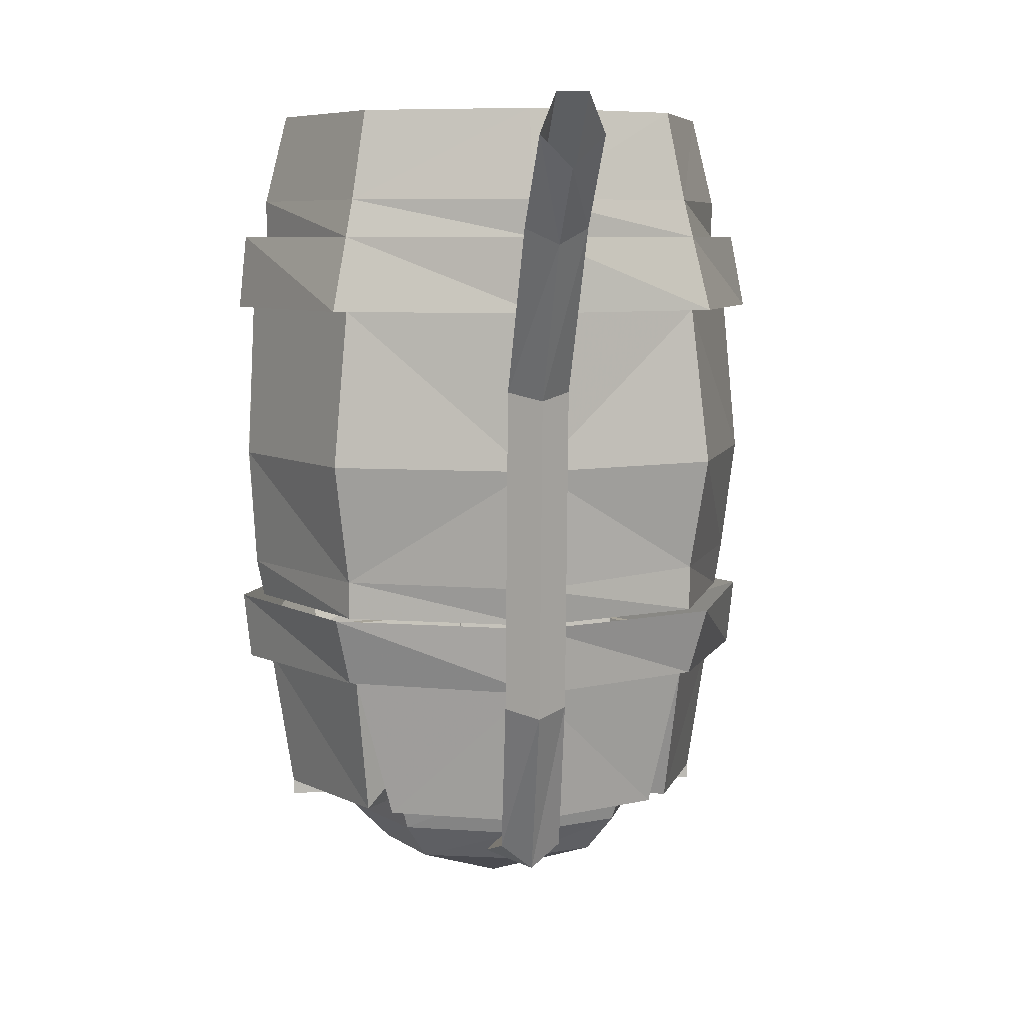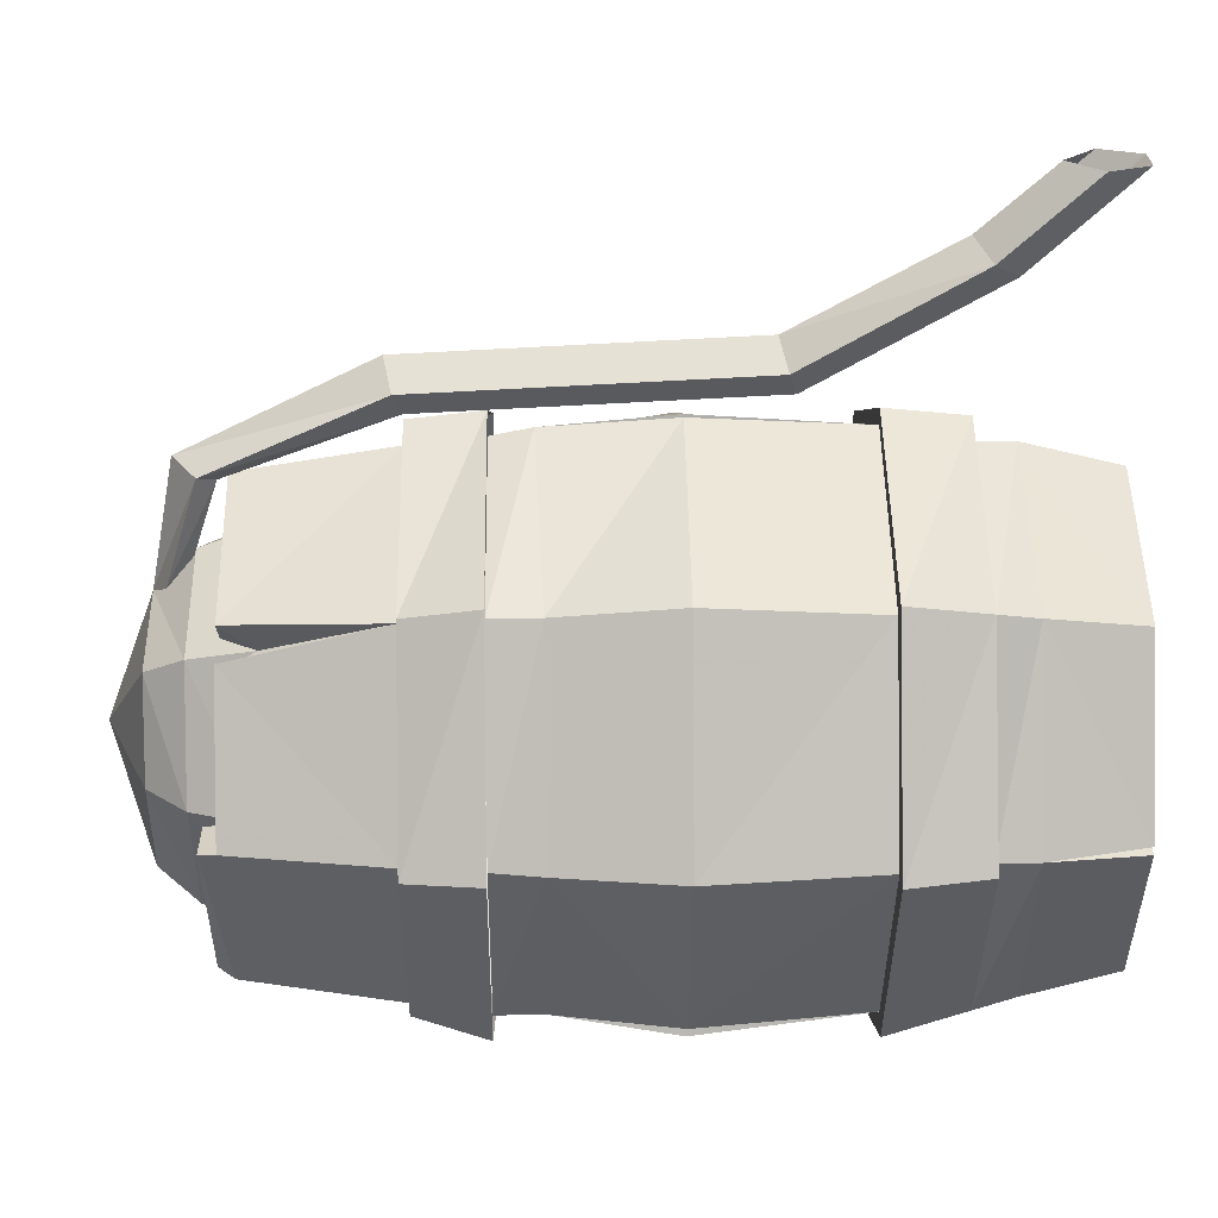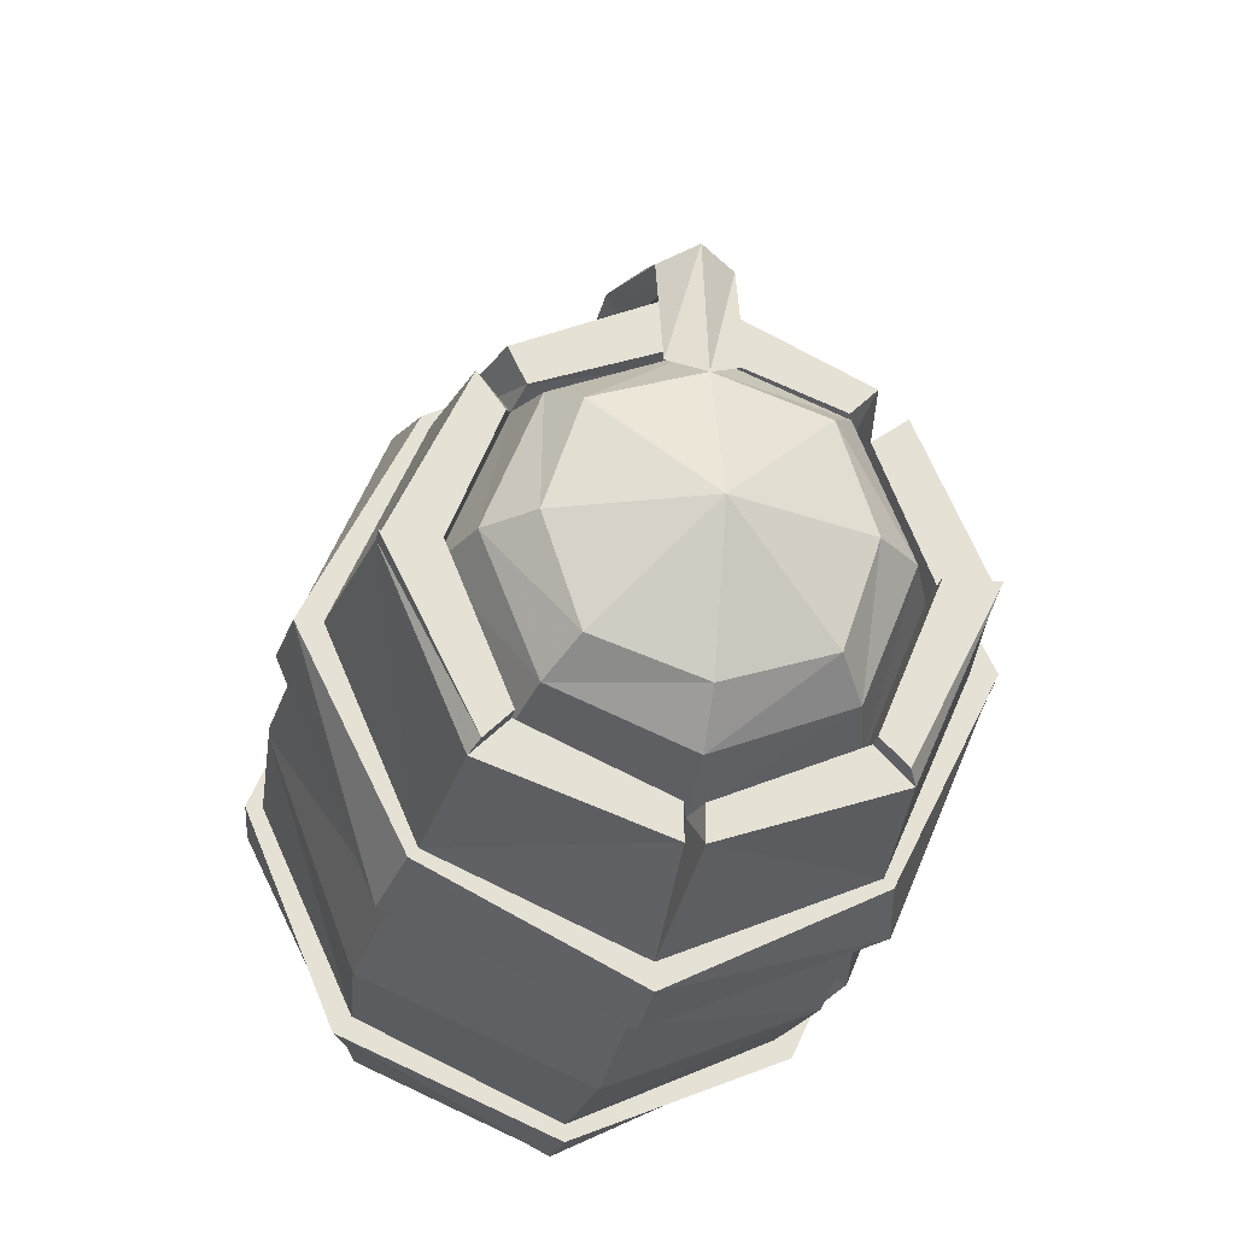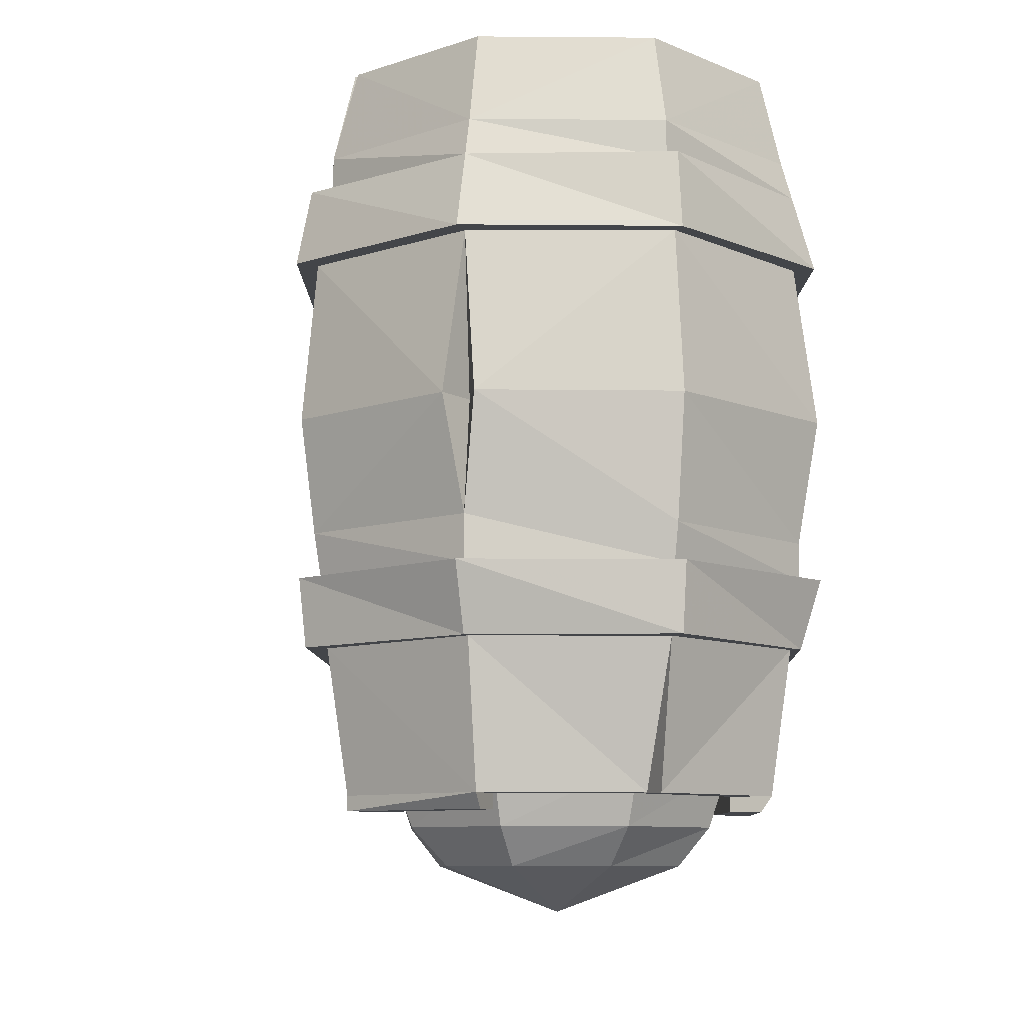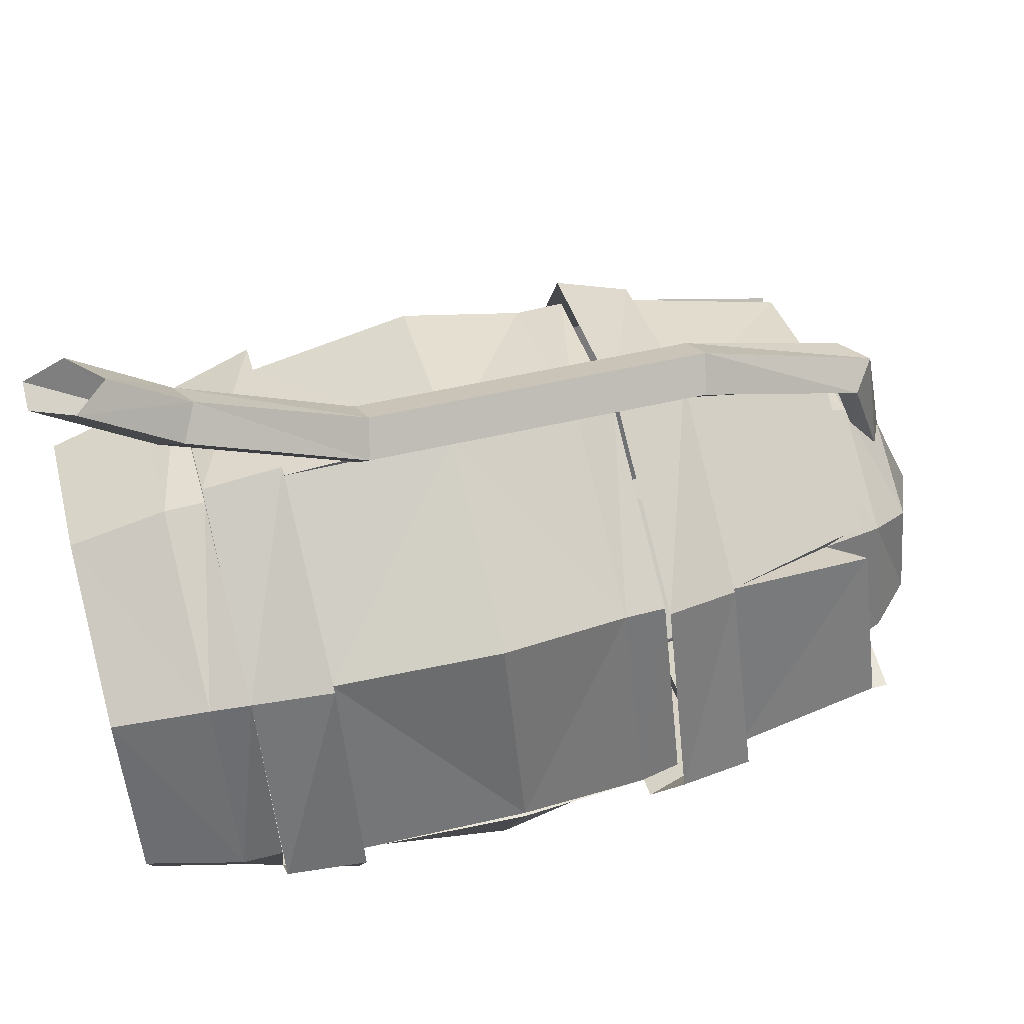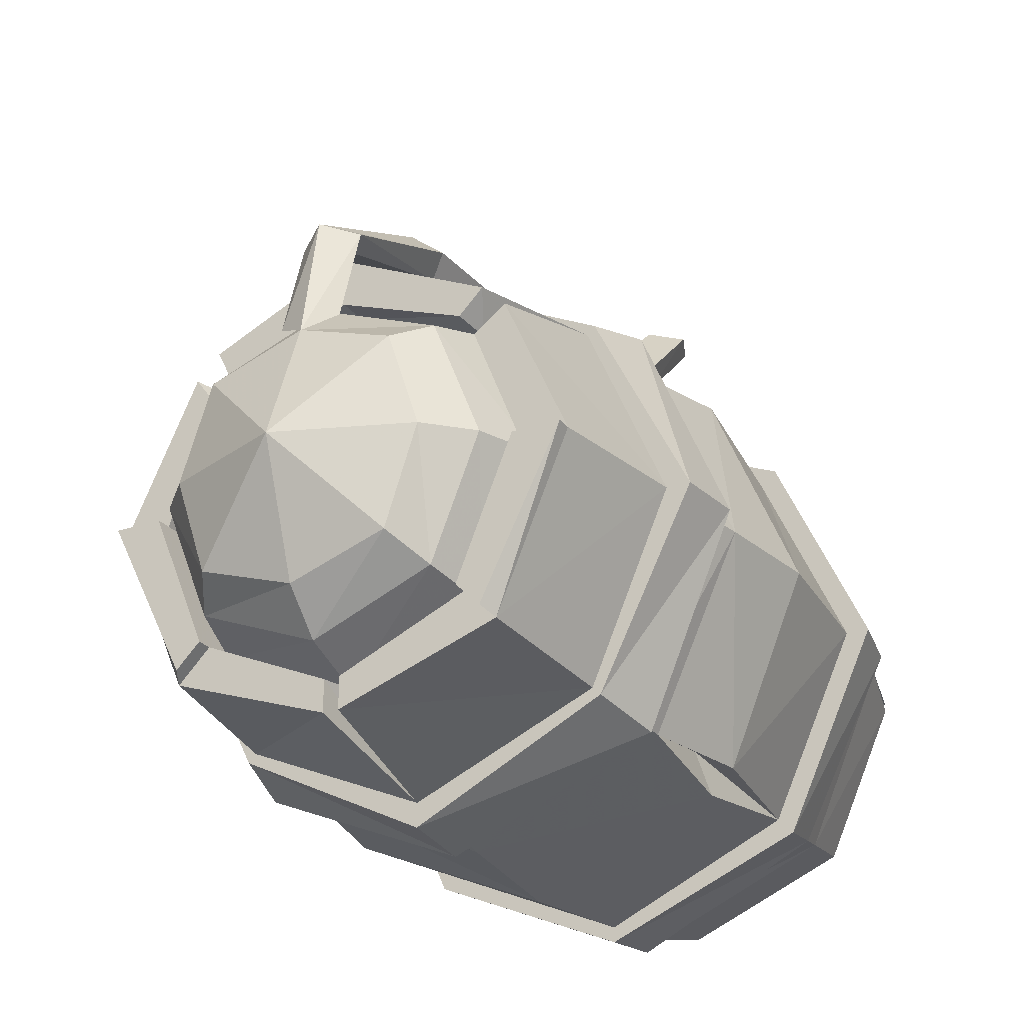
<metadata>
{"format":"obj","ext":"obj","renderer":"f3d","projection":"perspective","resolution":1024,"background":"white","views":[{"elev":6.8,"azim":-9.9,"up":"+Y"},{"elev":26.0,"azim":89.0,"up":"+Z"},{"elev":-25.1,"azim":-10.6,"up":"+Z"},{"elev":-8.9,"azim":155.6,"up":"+Y"},{"elev":58.6,"azim":-104.9,"up":"+Z"},{"elev":-25.5,"azim":28.7,"up":"+Z"}]}
</metadata>
<code>
v -0.1875 -0.1328 0.1875
v -0.2031 -0.2109 0.2031
v 0 -0.2109 0.2891
v 0 -0.1328 0.2812
v 0.2031 -0.2109 0.2031
v 0.1875 -0.1328 0.1875
v 0.2969 -0.2109 0
v 0.2812 -0.1328 0
v 0.2031 -0.2109 -0.2031
v 0.1875 -0.1328 -0.1875
v 0 -0.2109 -0.2891
v 0 -0.1328 -0.2812
v -0.2031 -0.2109 -0.2031
v -0.1875 -0.1328 -0.1875
v -0.2891 -0.2109 0
v -0.2812 -0.1328 0
v 0.2891 -0.5391 0
v 0.2812 -0.6094 0
v 0.1875 -0.6094 -0.1875
v 0.2031 -0.5391 -0.2031
v 0 -0.6094 -0.2812
v 0 -0.5391 -0.2891
v -0.1875 -0.6094 -0.1875
v -0.2031 -0.5391 -0.2031
v -0.2812 -0.6094 0
v -0.2891 -0.5391 0
v -0.1875 -0.6094 0.1875
v -0.2031 -0.5391 0.2031
v 0 -0.6094 0.2812
v 0 -0.5391 0.2891
v 0.1875 -0.6094 0.1875
v 0.2031 -0.5391 0.2031
v 0 -0.8281 -0.125
v 0.09375 -0.8281 -0.09375
v 0 -0.875 0
v -0.09375 -0.8281 -0.09375
v -0.1172 -0.7891 -0.1172
v 0 -0.7891 -0.1641
v 0.1172 -0.7891 -0.1172
v 0.125 -0.8281 0
v 0.09375 -0.8281 0.09375
v 0 -0.8281 0.125
v -0.09375 -0.8281 0.09375
v -0.125 -0.8281 0
v -0.1641 -0.7891 0
v -0.1875 -0.7266 0
v -0.1328 -0.7266 -0.1328
v 0 -0.7266 -0.1875
v 0.1328 -0.7266 -0.1328
v 0.1641 -0.7891 0
v 0.1172 -0.7891 0.1172
v 0 -0.7891 0.1641
v -0.1172 -0.7891 0.1172
v -0.1328 -0.7266 0.1328
v -0.1406 -0.7578 0.1172
v -0.1875 -0.7578 0
v -0.1328 -0.7578 -0.1328
v -0.007812 -0.7578 -0.1875
v 0 -0.6094 -0.2578
v 0.007812 -0.7578 -0.2188
v 0.007812 -0.7578 -0.1875
v 0.1328 -0.7578 -0.1328
v 0.1875 -0.7266 0
v 0.1328 -0.7266 0.1328
v 0 -0.7266 0.1875
v -0.125 -0.7578 0.1406
v -0.1797 -0.6094 0.1797
v -0.1641 -0.7578 0.1484
v -0.2344 -0.7578 0
v -0.2344 -0.7734 0
v -0.1875 -0.7734 0
v -0.1328 -0.7734 -0.1328
v -0.1641 -0.7578 -0.1641
v -0.007812 -0.7578 -0.2188
v -0.1797 -0.6094 -0.1797
v 0.1797 -0.6094 -0.1797
v 0.1641 -0.7578 -0.1641
v -0.2578 -0.6094 0
v 0.2578 -0.6094 0
v 0.2344 -0.7578 0
v 0.2344 -0.7734 0
v 0.1562 -0.7734 -0.1562
v 0.1328 -0.7734 -0.1328
v 0.1875 -0.7578 0
v 0.1406 -0.7578 0.1172
v 0.1797 -0.6094 0.1797
v 0.1484 -0.7578 0.1641
v 0.125 -0.7578 0.1406
v 0 -0.7578 0.1875
v 0 -0.7578 0.2344
v -0.1406 -0.7578 0.1719
v 0 -0.6094 0.2578
v 0.1719 -0.7578 0.1406
v 0.1875 -0.7734 0
v 0.1875 -0.2109 -0.1875
v 0 -0.2109 -0.2734
v -0.1875 -0.2109 -0.1875
v -0.2734 -0.2109 0
v -0.1875 -0.2109 0.1875
v 0 -0.2109 0.2734
v 0.1875 -0.2109 0.1875
v 0.2734 -0.2109 0
v 0.2109 -0.375 -0.1875
v 0.1719 -0.375 -0.1641
v 0.1875 -0.375 -0.2109
v 0 -0.375 -0.2891
v -0.2031 -0.375 -0.2031
v -0.2812 -0.375 0
v -0.25 -0.375 0
v -0.2812 -0.375 0.007812
v -0.2031 -0.375 0.2031
v -0.007812 -0.375 0.2812
v 0 -0.375 0.25
v 0 -0.375 0.2812
v 0.2031 -0.375 0.2031
v 0.2891 -0.375 0
v 0.2734 -0.4922 0
v 0.1875 -0.4922 -0.1875
v 0 -0.5 -0.2734
v -0.1875 -0.5 -0.1875
v -0.2734 -0.5 0
v -0.1875 -0.5 0.1875
v 0 -0.5 0.2734
v 0.1875 -0.4922 0.1875
v -0.1562 -0.7734 -0.1562
v 0.2344 0 0
v 0.1641 0 0.1641
v 0.1797 -0.09375 0.1797
v 0.2578 -0.09375 0
v 0.2344 -0.09375 0
v 0.2031 0 0
v 0.2344 0 -0.007812
v 0.1797 -0.09375 -0.1797
v 0.1641 0 -0.1641
v 0 0 -0.2344
v 0 -0.09375 -0.2578
v -0.1641 0 -0.1641
v -0.1797 -0.09375 -0.1797
v -0.2344 0 0
v -0.2578 -0.09375 0
v -0.1641 0 0.1641
v -0.1797 -0.09375 0.1797
v 0 0 0.2344
v 0 -0.09375 0.2578
v 0.2578 -0.1328 0
v 0 -0.1328 -0.2578
v -0.2578 -0.1328 0
v 0 -0.1328 0.2578
v -0.1875 -0.5391 -0.1875
v -0.2656 -0.5391 0
v -0.1875 -0.5391 0.1875
v 0 -0.5391 0.2656
v 0.1875 -0.5391 0.1875
v 0.2656 -0.5391 0
v 0.1875 -0.5391 -0.1875
v 0 -0.5391 -0.2656
v -0.007812 -0.1406 0.4375
v -0.007812 -0.07031 0.5
v -0.03906 -0.03906 0.5
v -0.03906 -0.125 0.4219
v -0.03906 -0.2891 0.3281
v -0.007812 -0.2969 0.3516
v 0.02344 -0.125 0.4219
v 0.02344 -0.03906 0.5
v 0.007812 -0.1016 0.4062
v 0.007812 0 0.5
v -0.02344 -0.1016 0.4062
v -0.02344 0 0.5
v -0.02344 -0.2812 0.3047
v -0.02344 -0.6094 0.2891
v -0.03906 -0.6172 0.3125
v -0.007812 -0.625 0.3359
v 0.02344 -0.2891 0.3281
v 0.007812 -0.2812 0.3047
v 0.007812 -0.6094 0.2891
v 0.01562 -0.7656 0.2344
v -0.01562 -0.7656 0.2344
v -0.03125 -0.7812 0.2422
v 0 -0.8047 0.25
v 0.02344 -0.6172 0.3125
v 0.03125 -0.7812 0.2422
v 0.03125 -0.8125 0.1406
v 0.01562 -0.7891 0.1641
v -0.01562 -0.7891 0.1641
v -0.03125 -0.8125 0.1406
f 1 2 3
f 1 3 4
f 4 3 5
f 4 5 6
f 6 5 7
f 6 7 8
f 8 7 9
f 8 9 10
f 10 9 11
f 10 11 12
f 12 11 13
f 12 13 14
f 14 13 15
f 14 15 16
f 16 15 2
f 16 2 1
f 17 18 19
f 17 19 20
f 20 19 21
f 20 21 22
f 22 21 23
f 22 23 24
f 24 23 25
f 24 25 26
f 26 25 27
f 26 27 28
f 28 27 29
f 28 29 30
f 30 29 31
f 30 31 32
f 32 31 18
f 32 18 17
f 33 34 35
f 33 35 36
f 33 36 37
f 33 37 38
f 33 38 34
f 34 38 39
f 34 39 40
f 34 40 35
f 35 40 41
f 35 41 42
f 35 42 43
f 35 43 44
f 35 44 36
f 36 44 45
f 36 45 37
f 37 45 46
f 37 46 47
f 37 47 38
f 38 47 48
f 38 48 39
f 39 48 49
f 39 49 50
f 39 50 40
f 40 50 41
f 41 50 51
f 41 51 42
f 42 51 52
f 42 52 43
f 43 52 53
f 43 53 44
f 44 53 45
f 45 53 54
f 45 54 46
f 49 63 50
f 50 63 51
f 51 63 64
f 51 64 52
f 52 64 65
f 52 65 53
f 53 65 54
f 46 54 55
f 46 55 56
f 46 56 47
f 47 56 57
f 47 57 58
f 47 58 48
f 48 61 49
f 49 61 62
f 49 62 63
f 54 65 66
f 56 71 57
f 57 71 72
f 78 75 69
f 76 79 77
f 77 79 80
f 77 80 81
f 77 81 82
f 62 83 84
f 62 84 63
f 63 84 85
f 63 85 64
f 64 88 65
f 65 88 89
f 65 89 66
f 83 94 84
f 86 92 87
f 87 92 90
f 95 102 103
f 97 107 108
f 97 108 98
f 100 114 101
f 101 114 115
f 102 116 103
f 103 116 117
f 103 117 118
f 107 120 108
f 108 120 121
f 114 123 124
f 114 124 115
f 73 125 69
f 73 69 75
f 126 129 130
f 126 130 131
f 131 130 129
f 131 129 132
f 132 129 133
f 132 133 134
f 137 138 139
f 139 138 140
f 143 144 127
f 127 144 128
f 133 10 146
f 133 146 136
f 142 1 148
f 142 148 144
f 125 70 69
f 122 151 152
f 122 152 123
f 118 155 156
f 118 156 119
f 48 58 59
f 48 59 60
f 48 60 61
f 54 66 67
f 54 67 68
f 54 68 55
f 56 69 70
f 56 70 71
f 57 72 73
f 58 74 59
f 77 82 62
f 62 82 83
f 64 85 86
f 64 86 87
f 64 87 88
f 66 91 67
f 80 84 94
f 80 94 81
f 95 103 104
f 95 104 105
f 98 108 109
f 98 109 110
f 100 112 113
f 100 113 114
f 103 118 104
f 104 118 105
f 108 121 109
f 109 121 110
f 112 123 113
f 113 123 114
f 72 125 73
f 85 93 86
f 55 68 56
f 56 68 69
f 57 73 58
f 58 73 74
f 59 76 60
f 60 76 77
f 60 77 62
f 60 62 61
f 66 89 90
f 66 90 91
f 67 91 92
f 80 93 85
f 80 85 84
f 81 94 82
f 82 94 83
f 87 90 89
f 87 89 88
f 95 105 96
f 96 105 106
f 99 111 112
f 99 112 100
f 105 118 119
f 105 119 106
f 111 122 112
f 112 122 123
f 72 71 70
f 72 70 125
f 134 133 135
f 135 133 136
f 141 142 143
f 143 142 144
f 91 90 92
f 59 74 75
f 78 69 68
f 78 68 67
f 79 86 93
f 79 93 80
f 96 106 107
f 96 107 97
f 98 110 99
f 99 110 111
f 101 115 116
f 101 116 102
f 106 119 120
f 106 120 107
f 110 121 122
f 110 122 111
f 115 124 117
f 115 117 116
f 73 75 74
f 126 127 128
f 126 128 129
f 135 136 137
f 137 136 138
f 139 140 141
f 141 140 142
f 128 144 6
f 129 145 10
f 129 10 133
f 138 14 147
f 138 147 140
f 144 148 6
f 120 149 150
f 120 150 121
f 123 152 153
f 123 153 124
f 117 154 155
f 117 155 118
f 59 75 23
f 59 23 21
f 59 21 76
f 78 67 27
f 78 27 25
f 78 25 75
f 25 23 75
f 21 19 76
f 76 19 79
f 67 92 29
f 67 29 27
f 19 18 79
f 79 18 86
f 18 31 86
f 86 31 92
f 31 29 92
f 11 9 95
f 11 95 96
f 11 96 13
f 13 96 97
f 13 97 15
f 15 97 98
f 15 98 2
f 2 98 99
f 2 99 3
f 3 99 100
f 3 100 5
f 5 100 101
f 5 101 7
f 7 101 102
f 7 102 9
f 9 102 95
f 128 6 145
f 128 145 129
f 136 146 14
f 136 14 138
f 140 147 1
f 140 1 142
f 121 150 151
f 121 151 122
f 124 153 154
f 124 154 117
f 119 156 149
f 119 149 120
f 157 158 159
f 157 159 160
f 157 160 161
f 157 161 162
f 157 162 163
f 157 163 158
f 158 163 164
f 164 163 165
f 164 165 166
f 166 165 167
f 166 167 168
f 168 167 160
f 168 160 159
f 160 167 169
f 160 169 161
f 161 169 170
f 161 170 171
f 161 171 162
f 162 171 172
f 162 172 173
f 162 173 163
f 163 173 165
f 165 173 174
f 165 174 167
f 167 174 169
f 169 174 175
f 169 175 170
f 170 175 176
f 170 176 177
f 170 177 171
f 171 177 178
f 171 178 172
f 172 178 179
f 172 179 180
f 172 180 173
f 173 180 174
f 174 180 175
f 175 180 181
f 175 181 176
f 176 181 182
f 176 182 183
f 176 183 177
f 177 183 184
f 177 184 178
f 178 184 185
f 178 185 179
f 179 185 42
f 179 42 181
f 179 181 180
f 181 42 182

</code>
